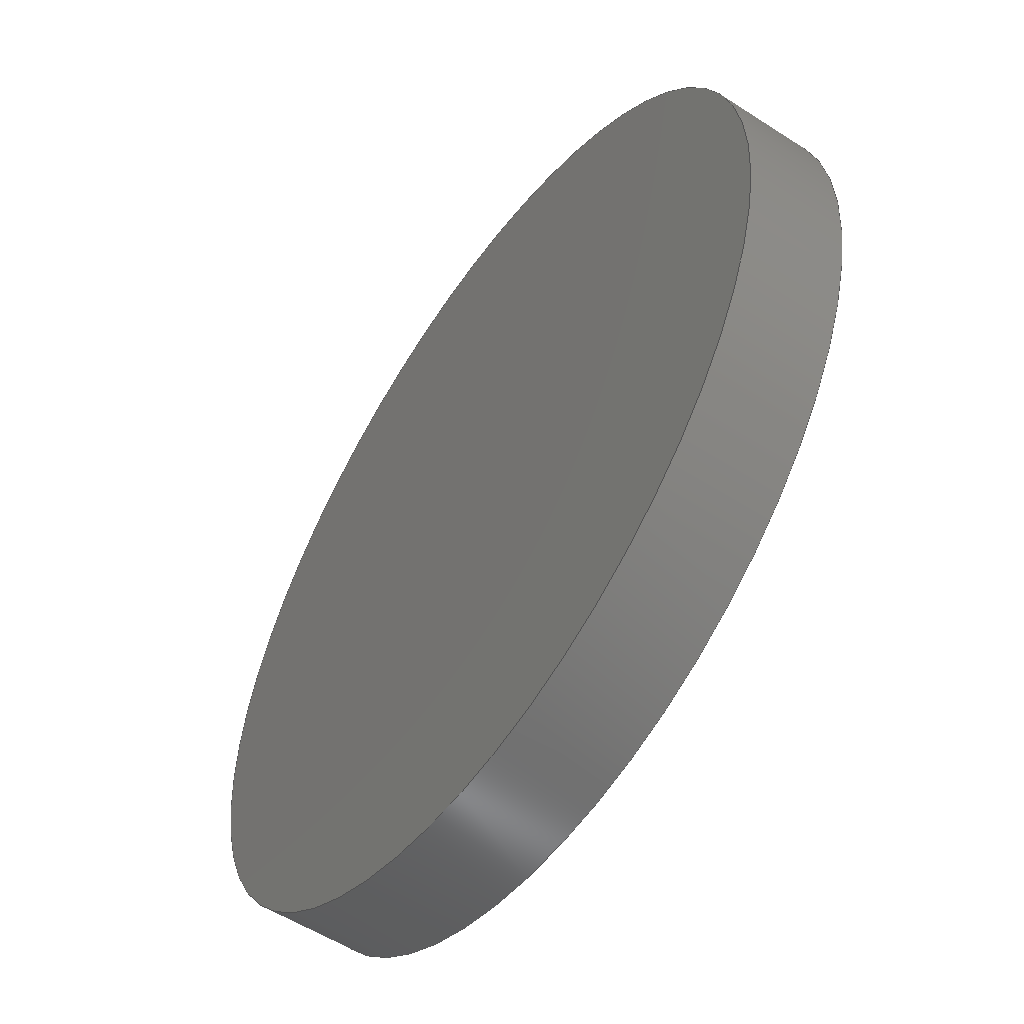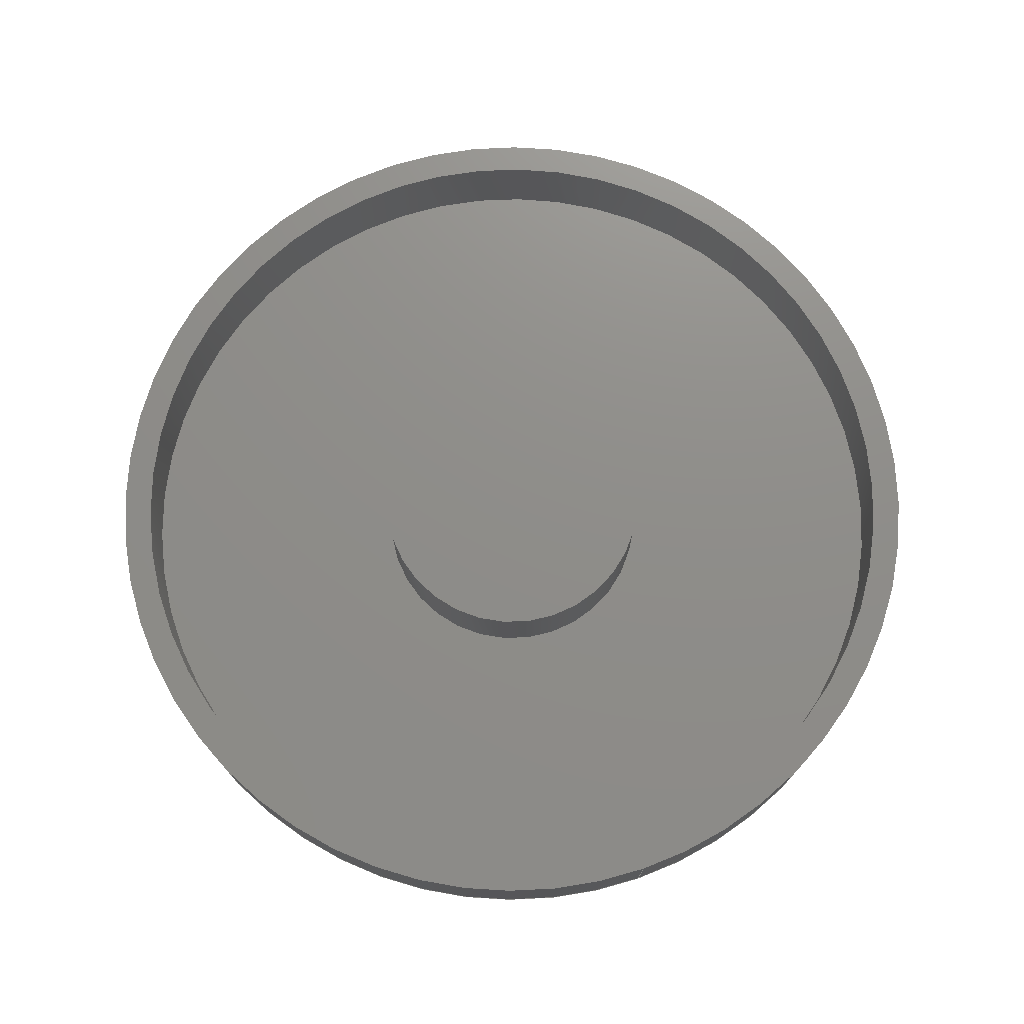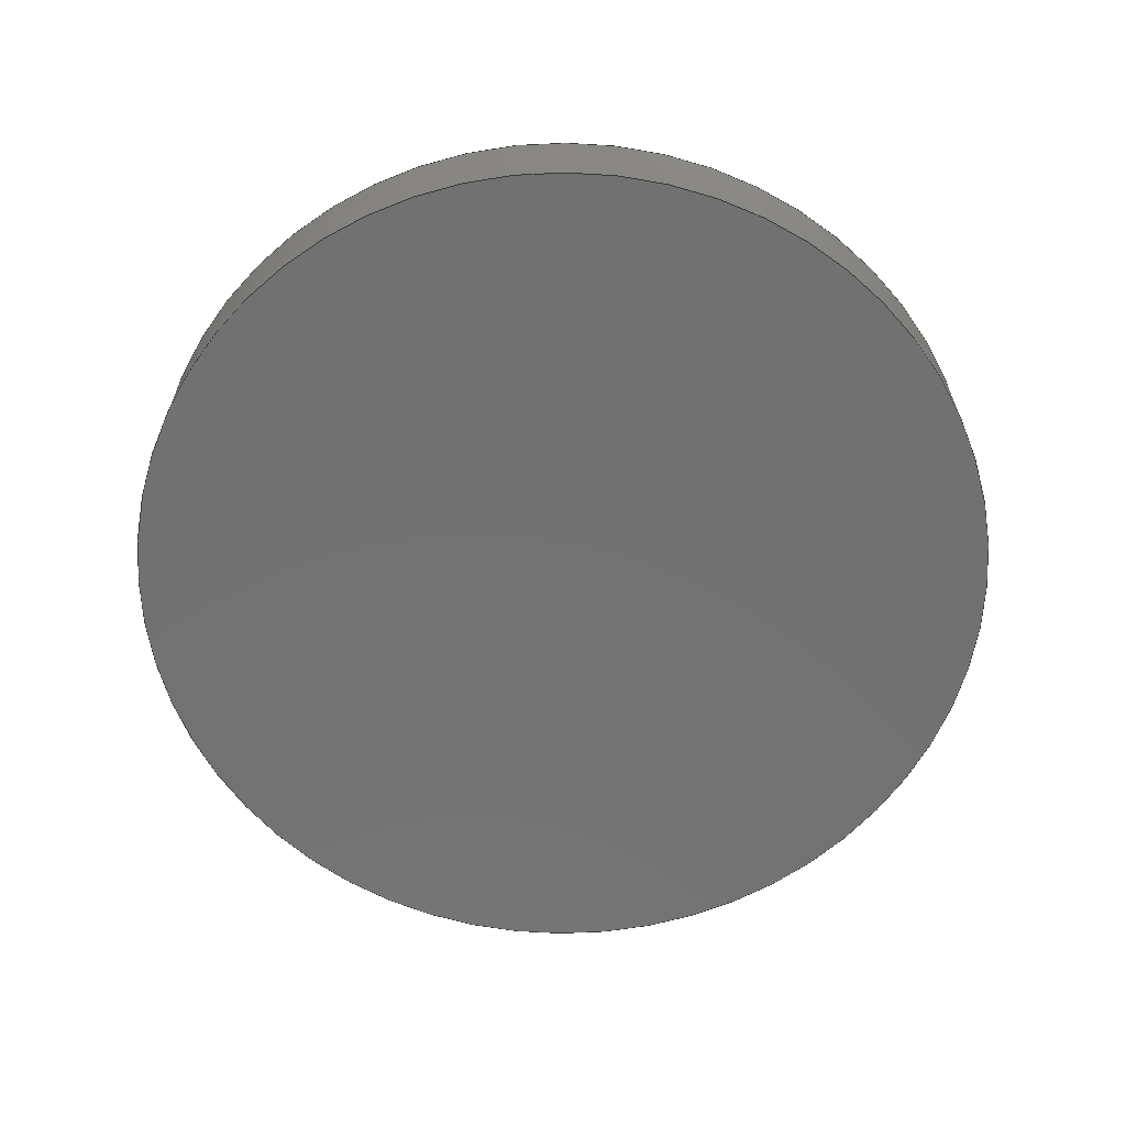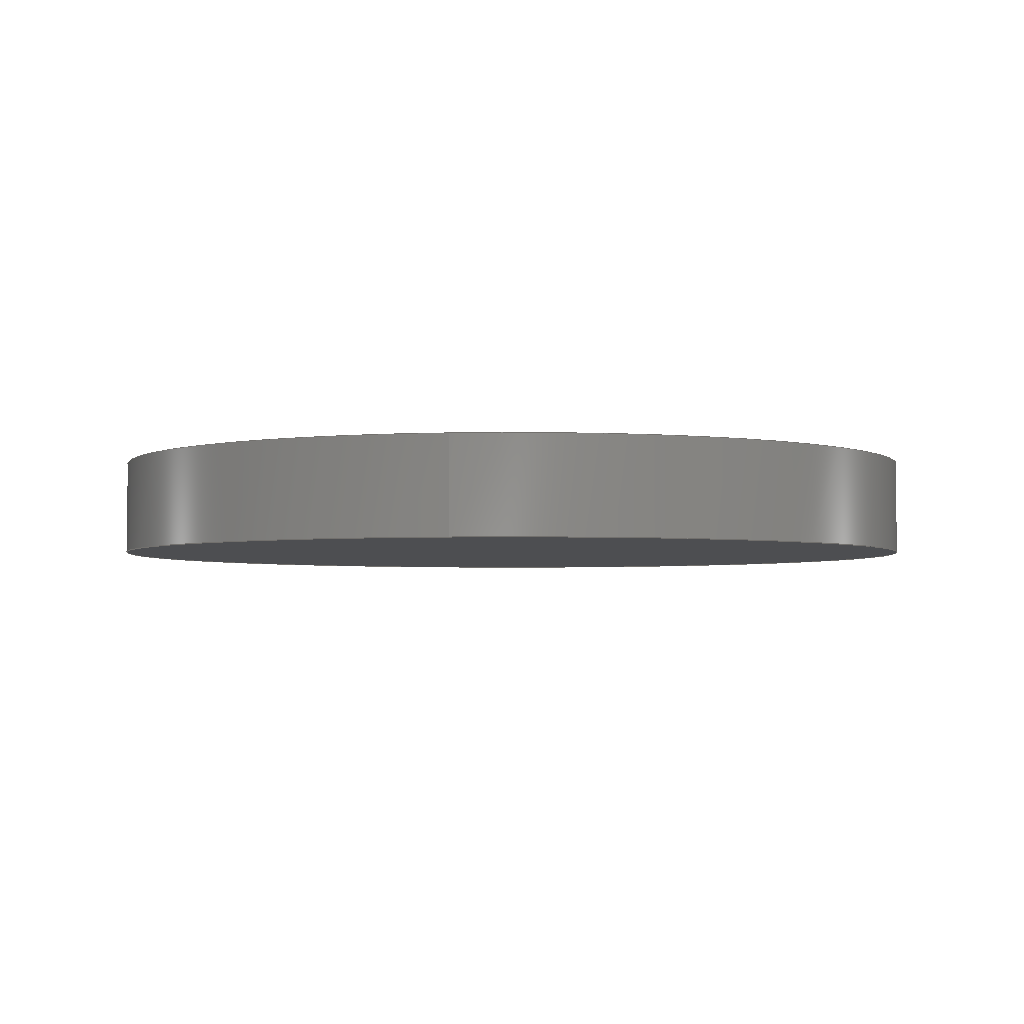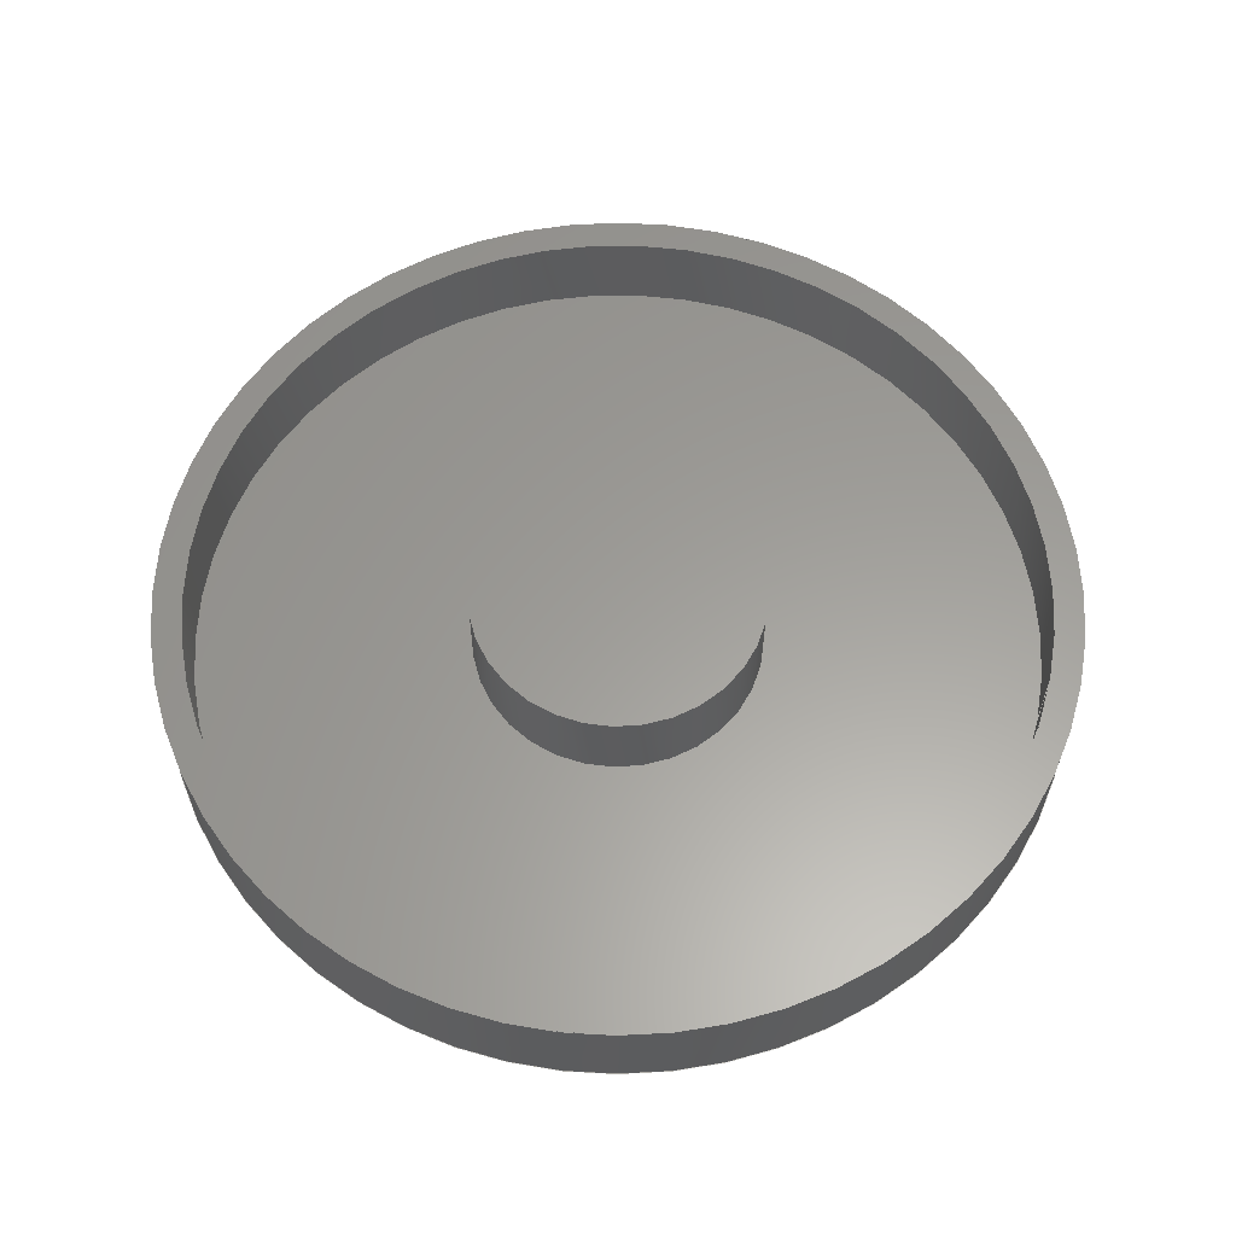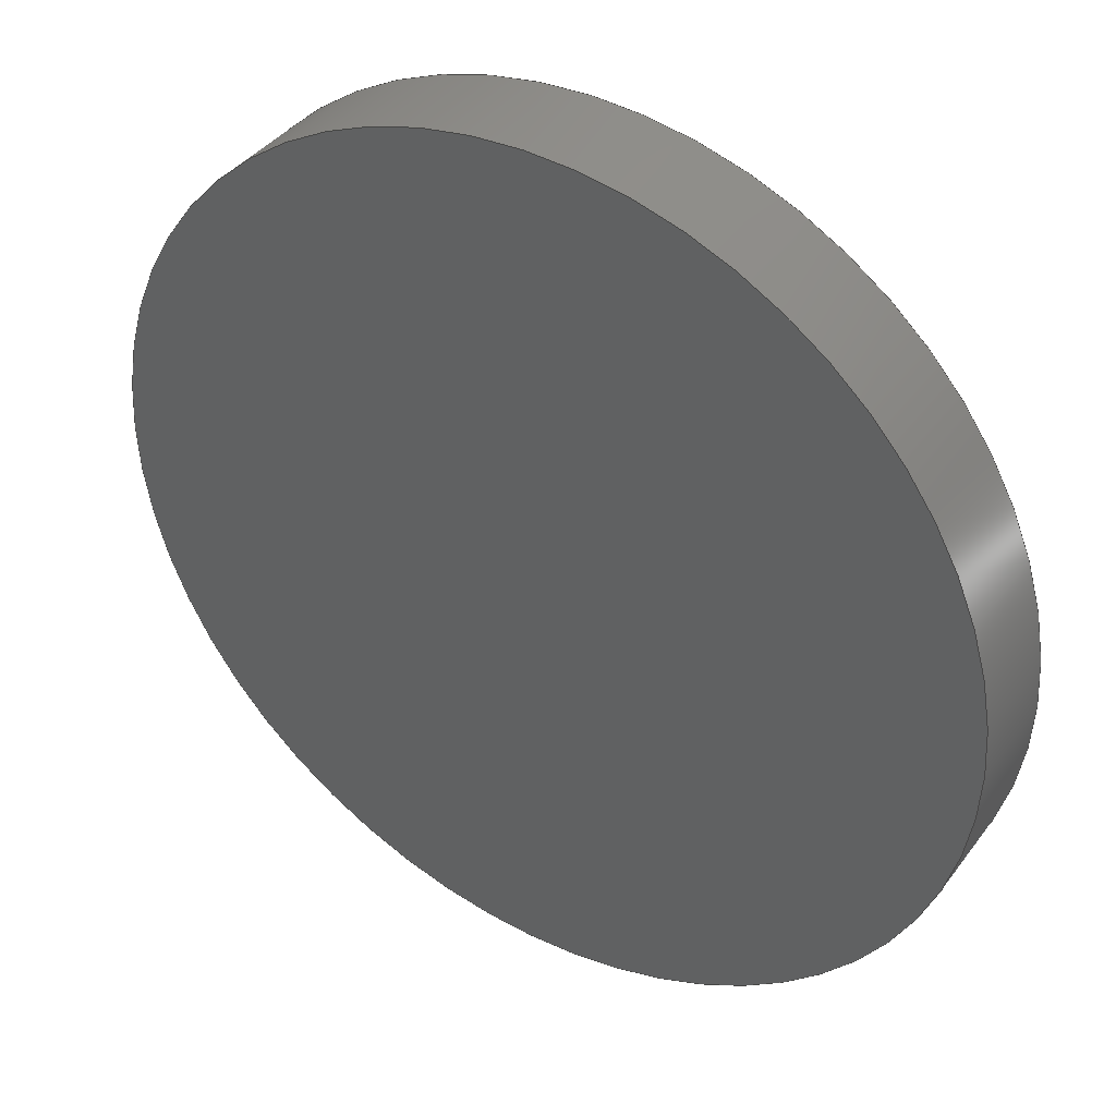
<metadata>
{"format":"step","ext":"step","renderer":"f3d","projection":"perspective","resolution":1024,"background":"white","views":[{"elev":-55.2,"azim":-124.3,"up":"+Y"},{"elev":73.9,"azim":71.1,"up":"+Z"},{"elev":-63.5,"azim":173.2,"up":"+Z"},{"elev":-3.4,"azim":97.8,"up":"+Z"},{"elev":60.5,"azim":13.0,"up":"+Z"},{"elev":39.2,"azim":-147.4,"up":"+Y"}]}
</metadata>
<code>
ISO-10303-21;
DATA;
#1=SHAPE_REPRESENTATION_RELATIONSHIP('','',#82,#2);
#2=ADVANCED_BREP_SHAPE_REPRESENTATION('',(#80),#146);
#3=PLANE('',#87);
#4=PLANE('',#94);
#5=PLANE('',#95);
#6=PLANE('',#96);
#7=ORIENTED_EDGE('',*,*,#19,.F.);
#8=ORIENTED_EDGE('',*,*,#20,.F.);
#9=ORIENTED_EDGE('',*,*,#19,.T.);
#10=ORIENTED_EDGE('',*,*,#21,.T.);
#11=ORIENTED_EDGE('',*,*,#22,.F.);
#12=ORIENTED_EDGE('',*,*,#23,.F.);
#13=ORIENTED_EDGE('',*,*,#24,.T.);
#14=ORIENTED_EDGE('',*,*,#21,.F.);
#15=ORIENTED_EDGE('',*,*,#23,.T.);
#16=ORIENTED_EDGE('',*,*,#20,.T.);
#17=ORIENTED_EDGE('',*,*,#22,.T.);
#18=ORIENTED_EDGE('',*,*,#24,.F.);
#19=EDGE_CURVE('',#25,#25,#31,.T.);
#20=EDGE_CURVE('',#26,#26,#32,.T.);
#21=EDGE_CURVE('',#27,#27,#33,.T.);
#22=EDGE_CURVE('',#28,#28,#34,.T.);
#23=EDGE_CURVE('',#29,#29,#35,.T.);
#24=EDGE_CURVE('',#30,#30,#36,.T.);
#25=VERTEX_POINT('',#128);
#26=VERTEX_POINT('',#130);
#27=VERTEX_POINT('',#134);
#28=VERTEX_POINT('',#136);
#29=VERTEX_POINT('',#139);
#30=VERTEX_POINT('',#141);
#31=CIRCLE('',#85,0.01);
#32=CIRCLE('',#86,0.01);
#33=CIRCLE('',#89,0.029);
#34=CIRCLE('',#90,0.029);
#35=CIRCLE('',#92,0.03096);
#36=CIRCLE('',#93,0.03096);
#37=EDGE_LOOP('',(#7));
#38=EDGE_LOOP('',(#8));
#39=EDGE_LOOP('',(#9));
#40=EDGE_LOOP('',(#10));
#41=EDGE_LOOP('',(#11));
#42=EDGE_LOOP('',(#12));
#43=EDGE_LOOP('',(#13));
#44=EDGE_LOOP('',(#14));
#45=EDGE_LOOP('',(#15));
#46=EDGE_LOOP('',(#16));
#47=EDGE_LOOP('',(#17));
#48=EDGE_LOOP('',(#18));
#49=FACE_BOUND('',#37,.T.);
#50=FACE_BOUND('',#38,.T.);
#51=FACE_BOUND('',#39,.T.);
#52=FACE_BOUND('',#40,.T.);
#53=FACE_BOUND('',#41,.T.);
#54=FACE_BOUND('',#42,.T.);
#55=FACE_BOUND('',#43,.T.);
#56=FACE_BOUND('',#44,.T.);
#57=FACE_BOUND('',#45,.T.);
#58=FACE_BOUND('',#46,.T.);
#59=FACE_BOUND('',#47,.T.);
#60=FACE_BOUND('',#48,.T.);
#61=CYLINDRICAL_SURFACE('',#84,0.01);
#62=CYLINDRICAL_SURFACE('',#88,0.029);
#63=CYLINDRICAL_SURFACE('',#91,0.03096);
#64=ADVANCED_FACE('',(#49,#50),#61,.T.);
#65=ADVANCED_FACE('',(#51),#3,.T.);
#66=ADVANCED_FACE('',(#52,#53),#62,.F.);
#67=ADVANCED_FACE('',(#54,#55),#63,.T.);
#68=ADVANCED_FACE('',(#56,#57),#4,.T.);
#69=ADVANCED_FACE('',(#58,#59),#5,.F.);
#70=ADVANCED_FACE('',(#60),#6,.T.);
#71=CLOSED_SHELL('',(#64,#65,#66,#67,#68,#69,#70));
#72=STYLED_ITEM('',(#73),#80);
#73=PRESENTATION_STYLE_ASSIGNMENT((#74));
#74=SURFACE_STYLE_USAGE(.BOTH.,#75);
#75=SURFACE_SIDE_STYLE('',(#76));
#76=SURFACE_STYLE_FILL_AREA(#77);
#77=FILL_AREA_STYLE('',(#78));
#78=FILL_AREA_STYLE_COLOUR('',#79);
#79=COLOUR_RGB('',0.6157,0.8118,0.9294);
#80=MANIFOLD_SOLID_BREP('Part 1',#71);
#81=SHAPE_DEFINITION_REPRESENTATION(#151,#82);
#82=SHAPE_REPRESENTATION('Part 1',(#83),#146);
#83=AXIS2_PLACEMENT_3D('',#125,#97,#98);
#84=AXIS2_PLACEMENT_3D('',#126,#99,#100);
#85=AXIS2_PLACEMENT_3D('',#127,#101,#102);
#86=AXIS2_PLACEMENT_3D('',#129,#103,#104);
#87=AXIS2_PLACEMENT_3D('',#131,#105,#106);
#88=AXIS2_PLACEMENT_3D('',#132,#107,#108);
#89=AXIS2_PLACEMENT_3D('',#133,#109,#110);
#90=AXIS2_PLACEMENT_3D('',#135,#111,#112);
#91=AXIS2_PLACEMENT_3D('',#137,#113,#114);
#92=AXIS2_PLACEMENT_3D('',#138,#115,#116);
#93=AXIS2_PLACEMENT_3D('',#140,#117,#118);
#94=AXIS2_PLACEMENT_3D('',#142,#119,#120);
#95=AXIS2_PLACEMENT_3D('',#143,#121,#122);
#96=AXIS2_PLACEMENT_3D('',#144,#123,#124);
#97=DIRECTION('',(0,0,1));
#98=DIRECTION('',(1,0,0));
#99=DIRECTION('',(0,0,-1));
#100=DIRECTION('',(-1,0,0));
#101=DIRECTION('',(0,0,1));
#102=DIRECTION('',(1,0,0));
#103=DIRECTION('',(0,0,-1));
#104=DIRECTION('',(-1,0,0));
#105=DIRECTION('',(0,0,1));
#106=DIRECTION('',(1,0,0));
#107=DIRECTION('',(0,0,-1));
#108=DIRECTION('',(-1,0,0));
#109=DIRECTION('',(0,0,1));
#110=DIRECTION('',(1,0,0));
#111=DIRECTION('',(0,0,1));
#112=DIRECTION('',(1,0,0));
#113=DIRECTION('',(0,0,-1));
#114=DIRECTION('',(-1,0,0));
#115=DIRECTION('',(0,0,1));
#116=DIRECTION('',(1,0,0));
#117=DIRECTION('',(0,0,1));
#118=DIRECTION('',(1,0,0));
#119=DIRECTION('',(0,0,1));
#120=DIRECTION('',(1,0,0));
#121=DIRECTION('',(0,0,-1));
#122=DIRECTION('',(1,0,0));
#123=DIRECTION('',(0,0,-1));
#124=DIRECTION('',(1,0,0));
#125=CARTESIAN_POINT('',(0,0,0));
#126=CARTESIAN_POINT('',(0,6.123e-19,0.006));
#127=CARTESIAN_POINT('',(0,6.123e-19,0.006));
#128=CARTESIAN_POINT('',(0.01,6.123e-19,0.006));
#129=CARTESIAN_POINT('',(0,6.123e-19,0));
#130=CARTESIAN_POINT('',(-0.01,6.123e-19,0));
#131=CARTESIAN_POINT('',(0,0,0.006));
#132=CARTESIAN_POINT('',(0,1.776e-18,0.006));
#133=CARTESIAN_POINT('',(0,1.776e-18,0.006));
#134=CARTESIAN_POINT('',(0.029,1.776e-18,0.006));
#135=CARTESIAN_POINT('',(0,1.776e-18,0));
#136=CARTESIAN_POINT('',(0.029,1.776e-18,0));
#137=CARTESIAN_POINT('',(0,1.896e-18,0.006));
#138=CARTESIAN_POINT('',(0,1.896e-18,0.006));
#139=CARTESIAN_POINT('',(0.03096,1.896e-18,0.006));
#140=CARTESIAN_POINT('',(0,1.896e-18,-0.001));
#141=CARTESIAN_POINT('',(0.03096,1.896e-18,-0.001));
#142=CARTESIAN_POINT('',(0,0,0.006));
#143=CARTESIAN_POINT('',(0,0,0));
#144=CARTESIAN_POINT('',(0,0,-0.001));
#145=MECHANICAL_DESIGN_GEOMETRIC_PRESENTATION_REPRESENTATION('',(#72),#146);
#146=(
GEOMETRIC_REPRESENTATION_CONTEXT(3)
GLOBAL_UNCERTAINTY_ASSIGNED_CONTEXT((#147))
GLOBAL_UNIT_ASSIGNED_CONTEXT((#150,#149,#148))
REPRESENTATION_CONTEXT('Part 1','TOP_LEVEL_ASSEMBLY_PART')
);
#147=UNCERTAINTY_MEASURE_WITH_UNIT(LENGTH_MEASURE(5e-06),#150,
'DISTANCE_ACCURACY_VALUE','Maximum Tolerance applied to model');
#148=(
NAMED_UNIT(*)
SI_UNIT($,.STERADIAN.)
SOLID_ANGLE_UNIT()
);
#149=(
NAMED_UNIT(*)
PLANE_ANGLE_UNIT()
SI_UNIT($,.RADIAN.)
);
#150=(
LENGTH_UNIT()
NAMED_UNIT(*)
SI_UNIT($,.METRE.)
);
#151=PRODUCT_DEFINITION_SHAPE('','',#152);
#152=PRODUCT_DEFINITION('','',#154,#153);
#153=PRODUCT_DEFINITION_CONTEXT('',#160,'design');
#154=PRODUCT_DEFINITION_FORMATION_WITH_SPECIFIED_SOURCE('','',#156,
 .NOT_KNOWN.);
#155=PRODUCT_RELATED_PRODUCT_CATEGORY('','',(#156));
#156=PRODUCT('Part 1','Part 1','Part 1',(#158));
#157=PRODUCT_CATEGORY('','');
#158=PRODUCT_CONTEXT('',#160,'mechanical');
#159=APPLICATION_PROTOCOL_DEFINITION('international standard',
'ap242_managed_model_based_3d_engineering',2011,#160);
#160=APPLICATION_CONTEXT('managed model based 3d engineering');
ENDSEC;
END-ISO-10303-21;

</code>
